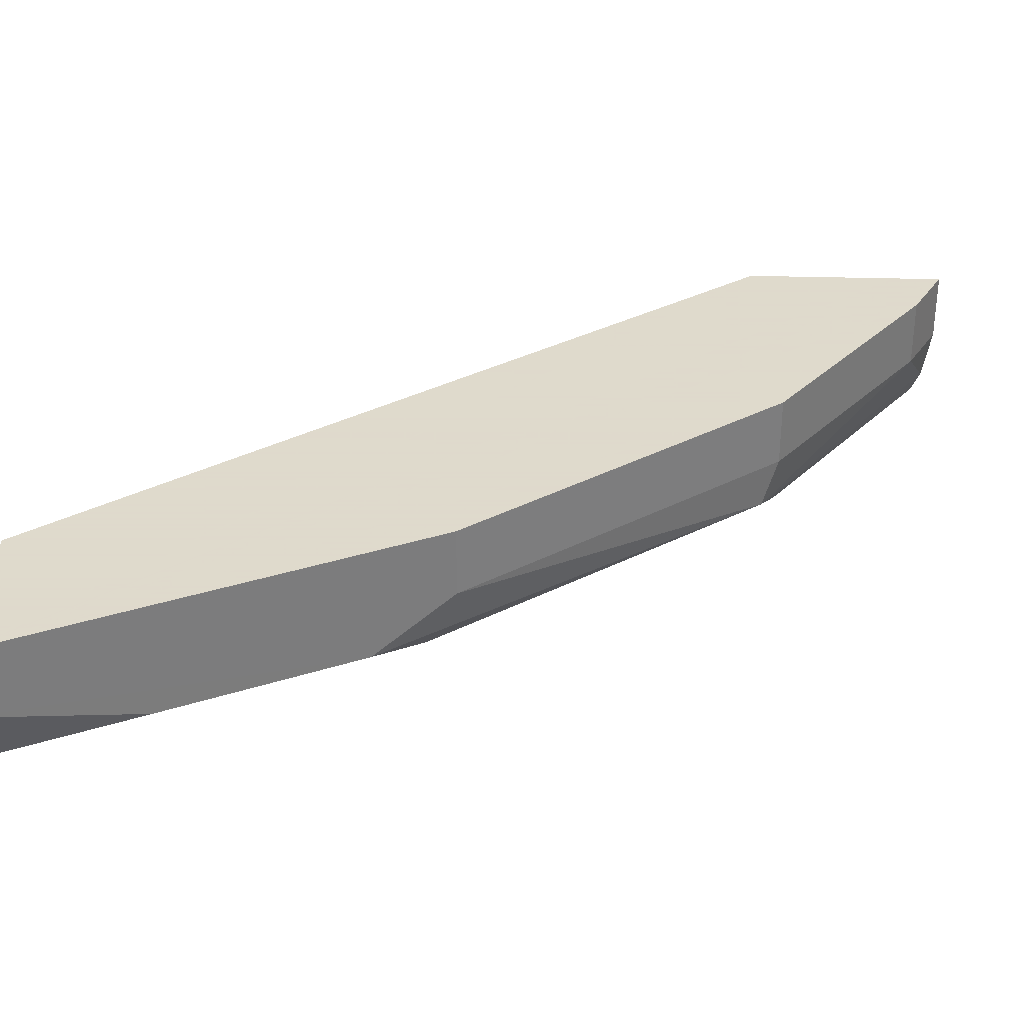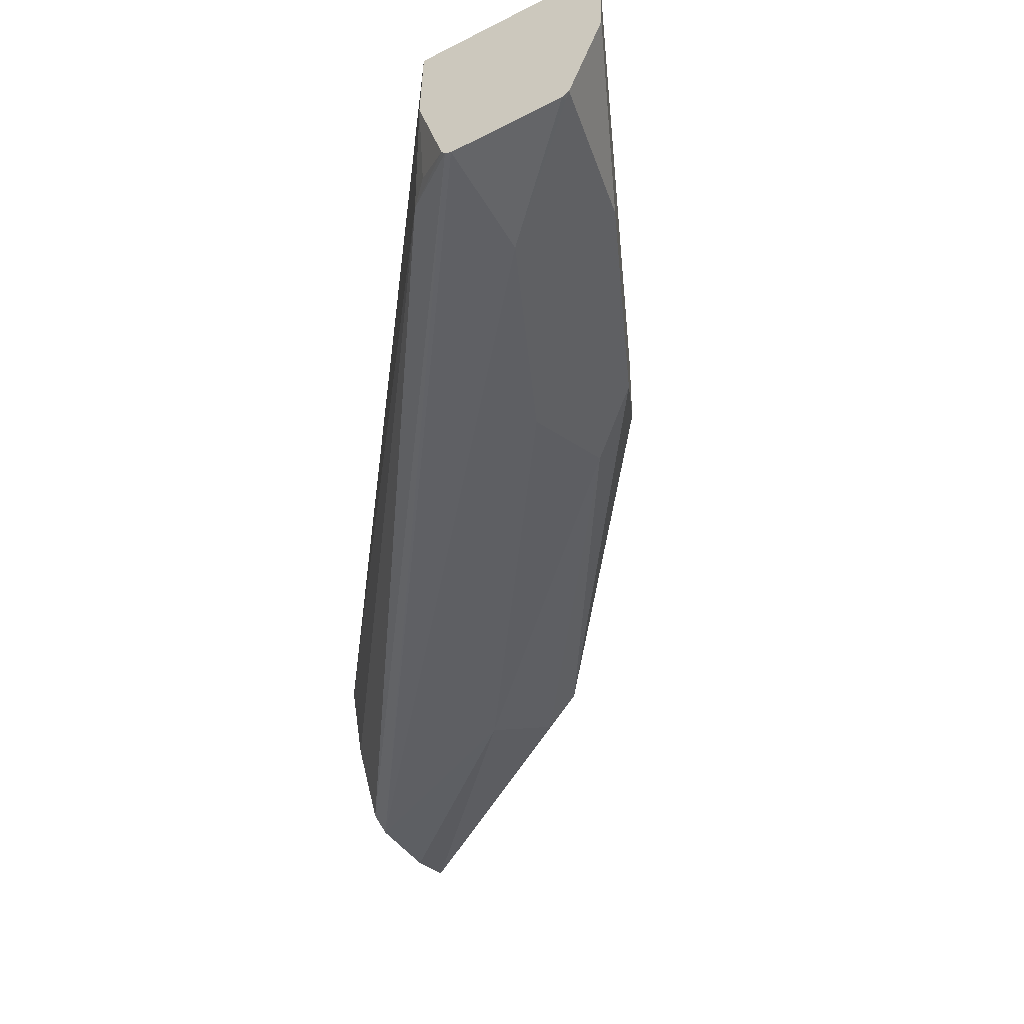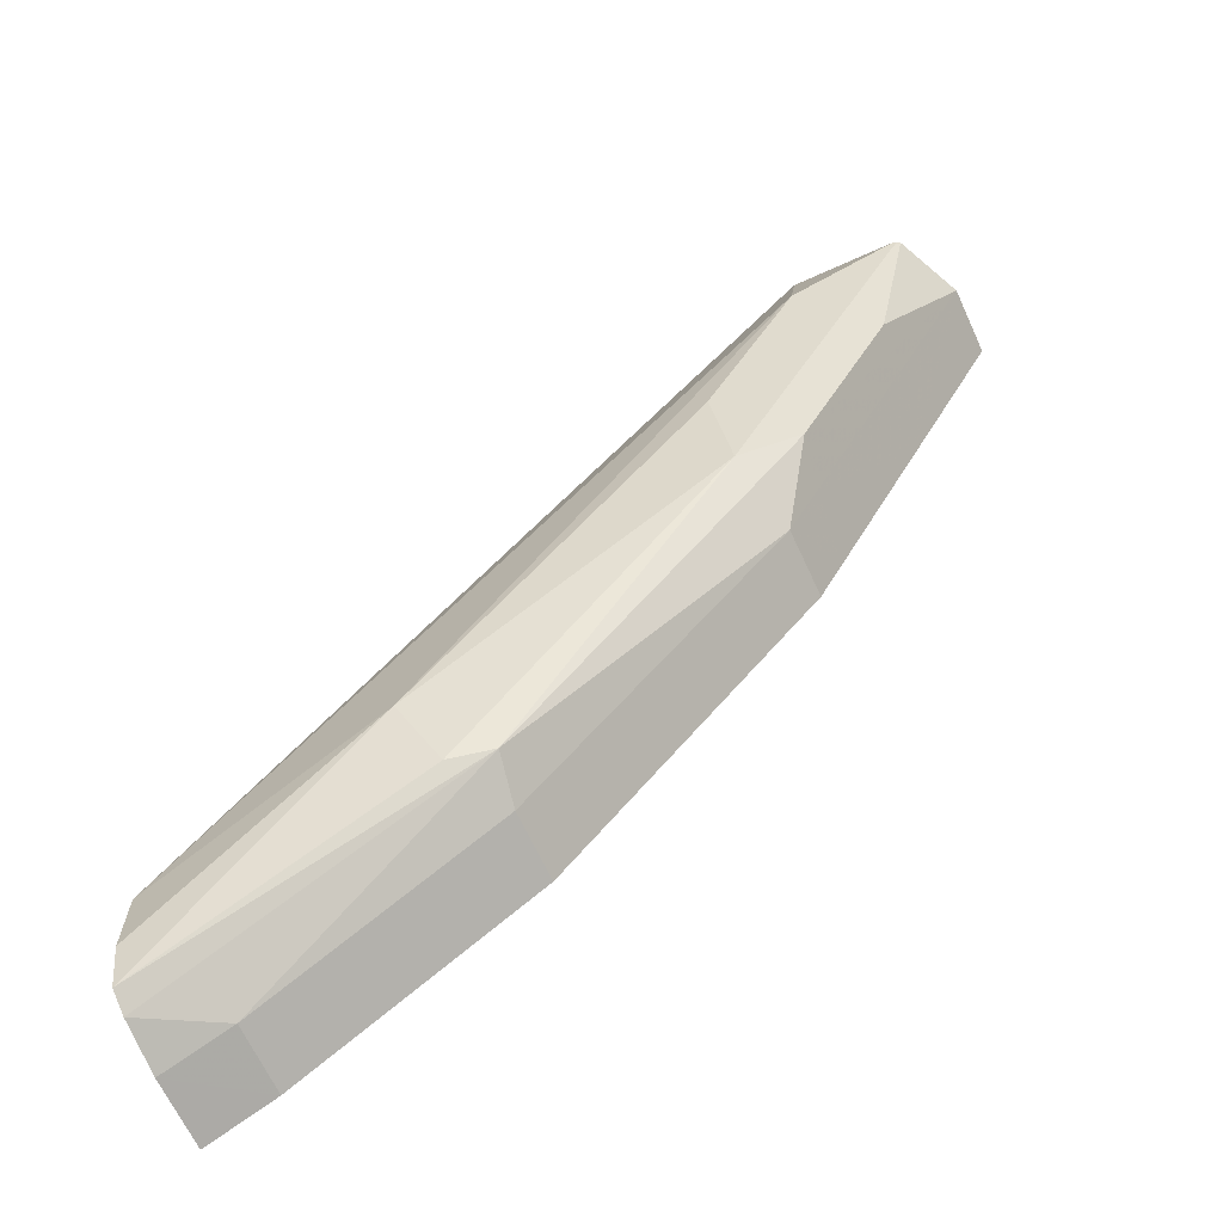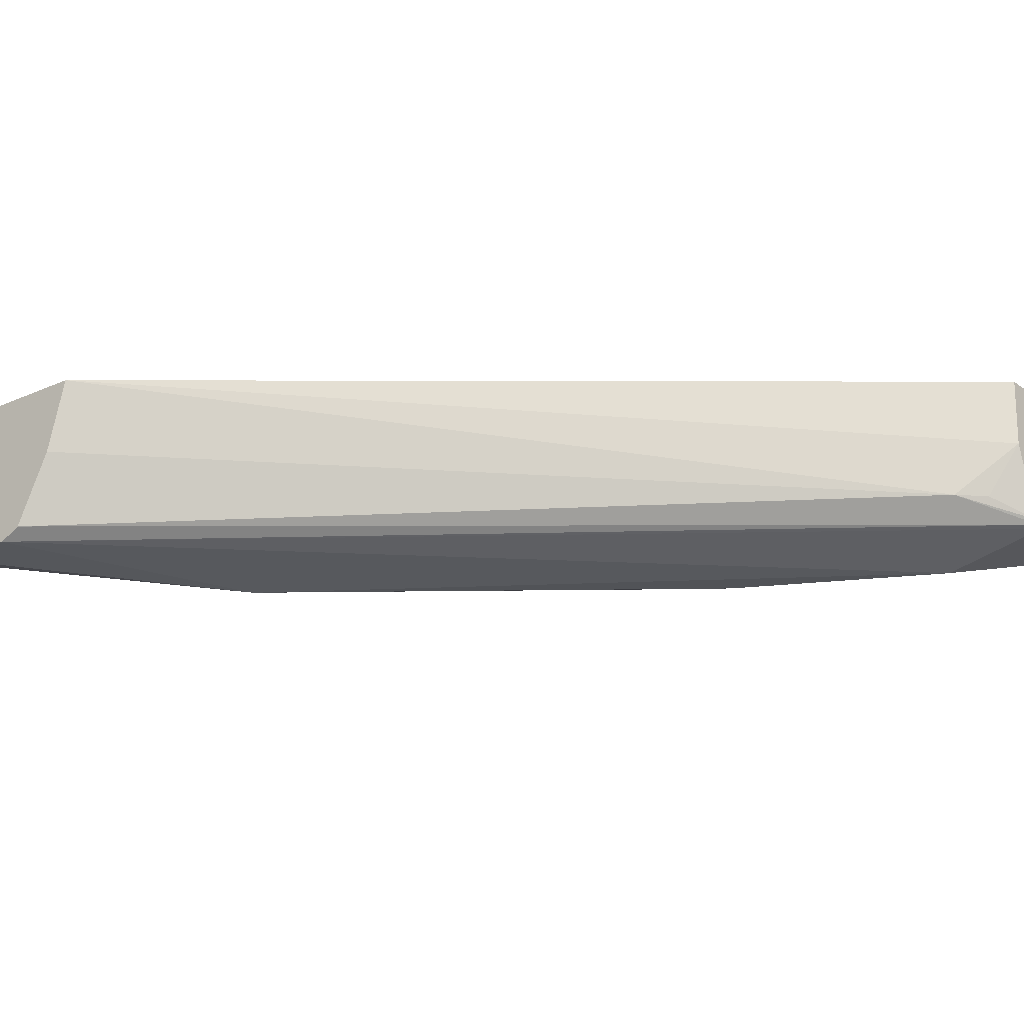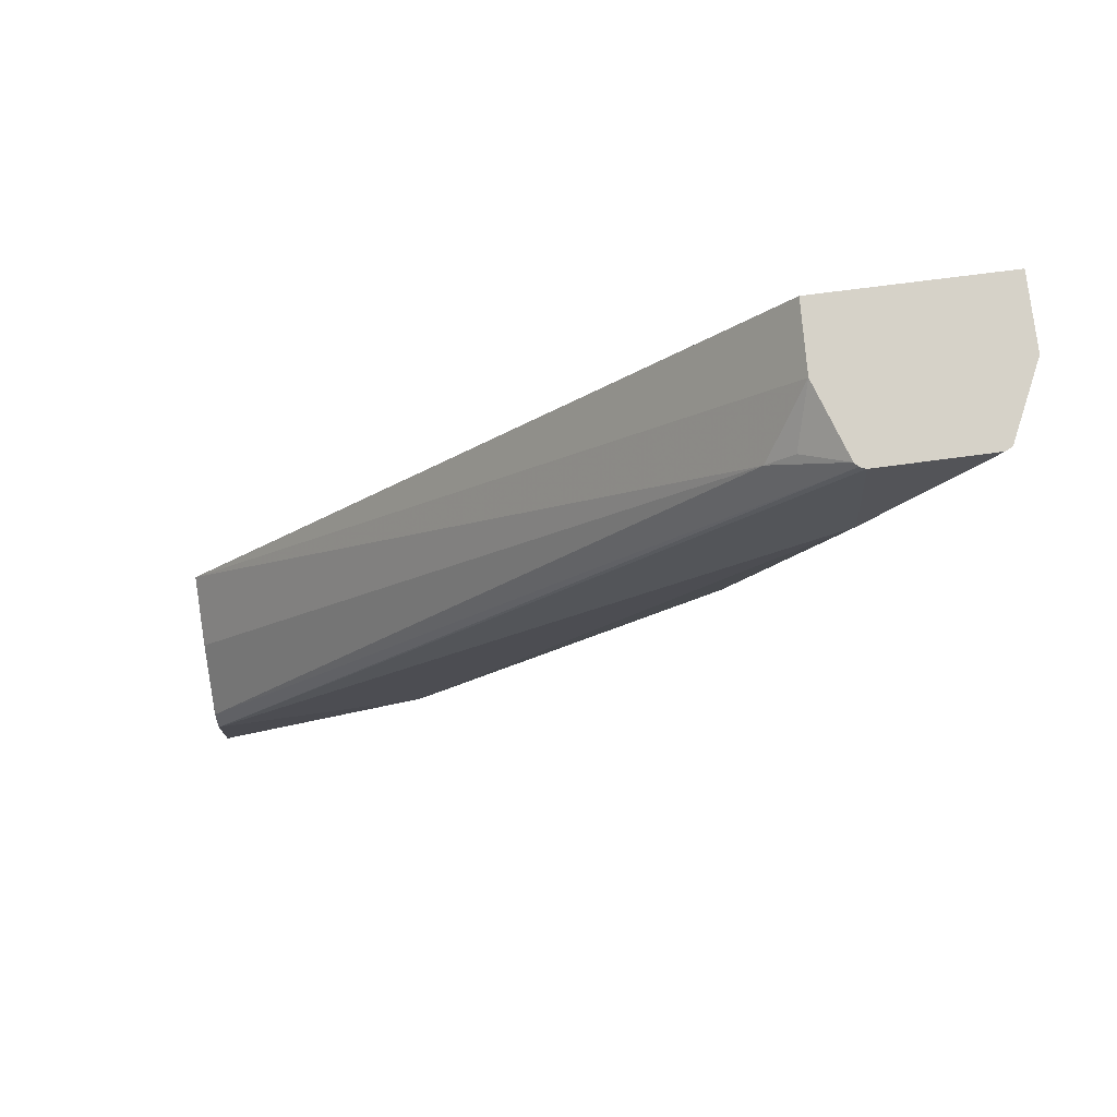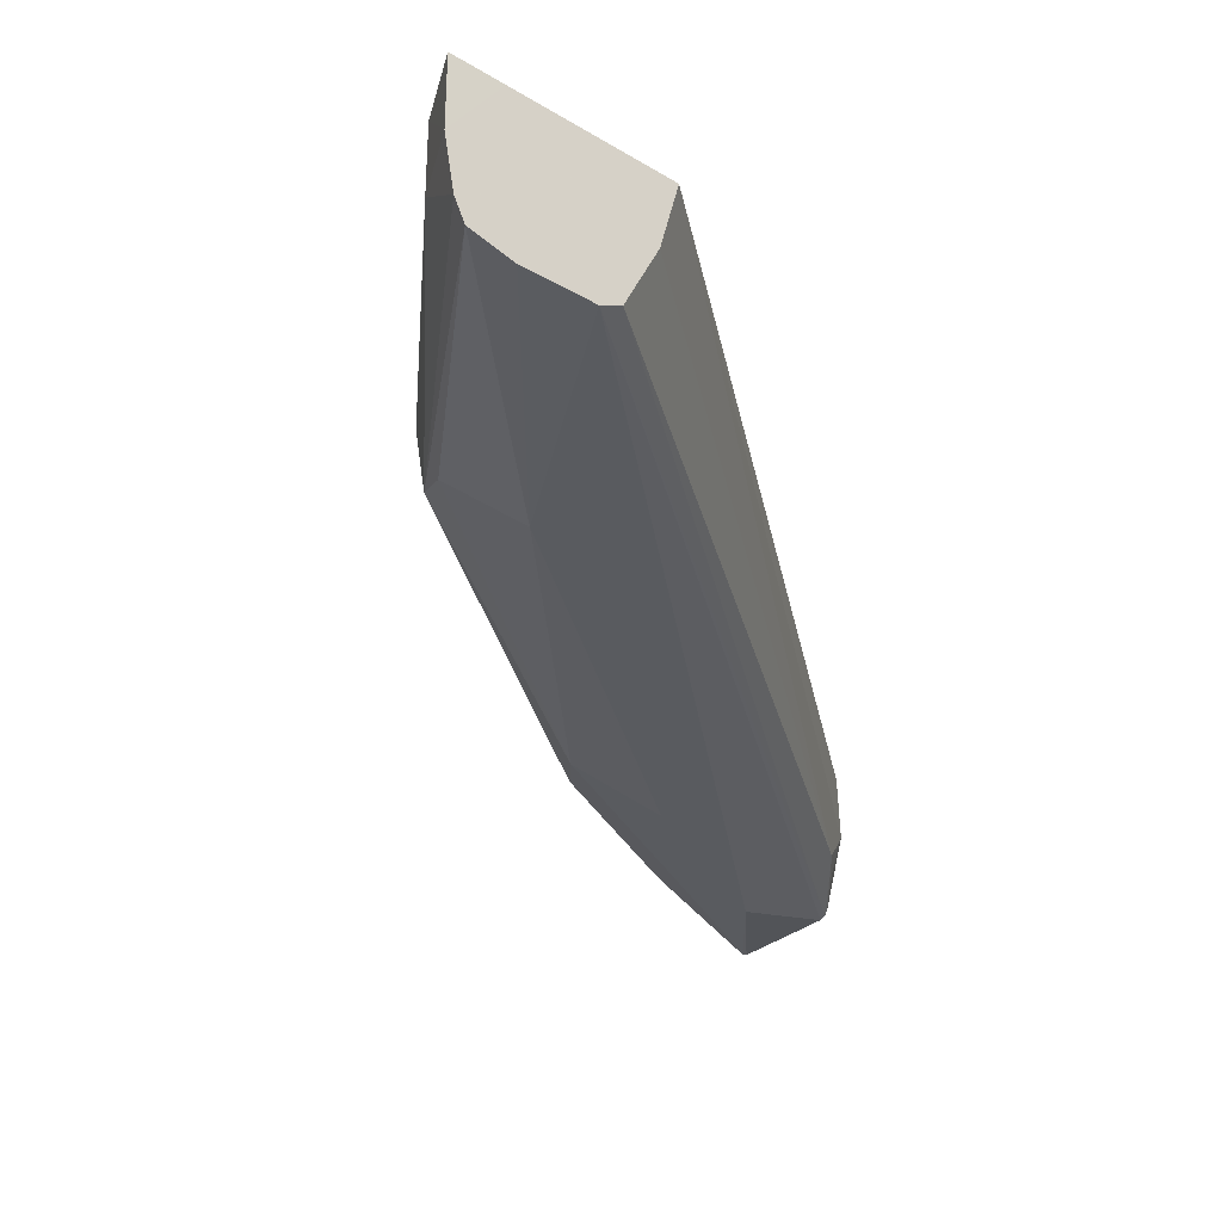
<metadata>
{"format":"obj","ext":"obj","renderer":"f3d","projection":"perspective","resolution":1024,"background":"white","views":[{"elev":32.4,"azim":92.3,"up":"+Y"},{"elev":-41.6,"azim":31.9,"up":"+Y"},{"elev":-65.9,"azim":24.7,"up":"+Z"},{"elev":-21.8,"azim":-51.6,"up":"+Y"},{"elev":77.7,"azim":-7.2,"up":"+Z"},{"elev":-32.0,"azim":-130.3,"up":"+Y"}]}
</metadata>
<code>
v 0.6688 -0.6297 -0.2781
v 0.6113 -0.6297 -0.2781
v 0.6688 -0.6525 -0.2781
v 0.6394 -0.6297 -0.337
v 0.6104 -0.6512 -0.2781
v 0.4246 -0.6297 -0.5116
v 0.6583 -0.6751 -0.2781
v 0.6447 -0.6681 -0.3263
v 0.6137 -0.6681 -0.3884
v 0.6111 -0.6525 -0.3936
v 0.6083 -0.6297 -0.3991
v 0.6183 -0.6743 -0.2781
v 0.5981 -0.6681 -0.2952
v 0.6059 -0.6681 -0.2874
v 0.4246 -0.6297 -0.5636
v 0.4246 -0.6525 -0.5179
v 0.6572 -0.6757 -0.2781
v 0.6564 -0.6758 -0.2797
v 0.6253 -0.6758 -0.3418
v 0.5943 -0.6758 -0.4039
v 0.5205 -0.6681 -0.5127
v 0.6007 -0.6525 -0.4143
v 0.6007 -0.6297 -0.4143
v 0.6195 -0.6756 -0.2781
v 0.4246 -0.675 -0.5291
v 0.4247 -0.6297 -0.58
v 0.4246 -0.6525 -0.58
v 0.6562 -0.6762 -0.2781
v 0.6214 -0.6836 -0.3107
v 0.5904 -0.6836 -0.3729
v 0.4972 -0.6836 -0.4972
v 0.5075 -0.6732 -0.5178
v 0.4246 -0.6758 -0.5736
v 0.4246 -0.6691 -0.5769
v 0.4454 -0.6525 -0.5697
v 0.5179 -0.6525 -0.5178
v 0.5179 -0.6297 -0.5178
v 0.6214 -0.6763 -0.2781
v 0.4246 -0.6784 -0.536
v 0.4454 -0.6297 -0.5697
v 0.5593 -0.6836 -0.4039
v 0.4246 -0.679 -0.5593
f 21 33 34
f 21 32 33
f 20 32 21
f 20 31 32
f 20 30 31
f 19 30 20
f 18 30 19
f 10 22 11
f 18 28 29
f 17 28 18
f 15 26 27
f 13 25 24
f 13 16 25
f 12 13 24
f 11 22 23
f 21 34 35
f 18 29 30
f 21 35 36
f 29 41 31
f 22 36 37
f 9 22 10
f 35 37 36
f 35 40 37
f 31 41 39
f 31 33 32
f 31 42 33
f 31 39 42
f 29 39 41
f 29 38 39
f 29 31 30
f 28 38 29
f 27 35 34
f 27 40 35
f 26 40 27
f 24 39 38
f 24 25 39
f 22 37 23
f 21 36 22
f 9 21 22
f 12 14 13
f 9 19 20
f 1 6 2
f 1 15 6
f 1 26 15
f 1 40 26
f 1 37 40
f 1 23 37
f 1 11 23
f 1 4 11
f 1 3 4
f 1 17 7
f 1 28 17
f 1 38 28
f 1 24 38
f 1 12 24
f 1 5 12
f 1 2 5
f 9 20 21
f 2 6 5
f 3 7 8
f 1 7 3
f 3 9 10
f 7 9 8
f 3 8 9
f 7 19 9
f 7 18 19
f 7 17 18
f 6 25 16
f 6 39 25
f 6 42 39
f 6 16 13
f 6 34 33
f 6 27 34
f 6 15 27
f 5 14 12
f 5 13 14
f 5 6 13
f 6 33 42
f 3 10 4
f 4 10 11

</code>
